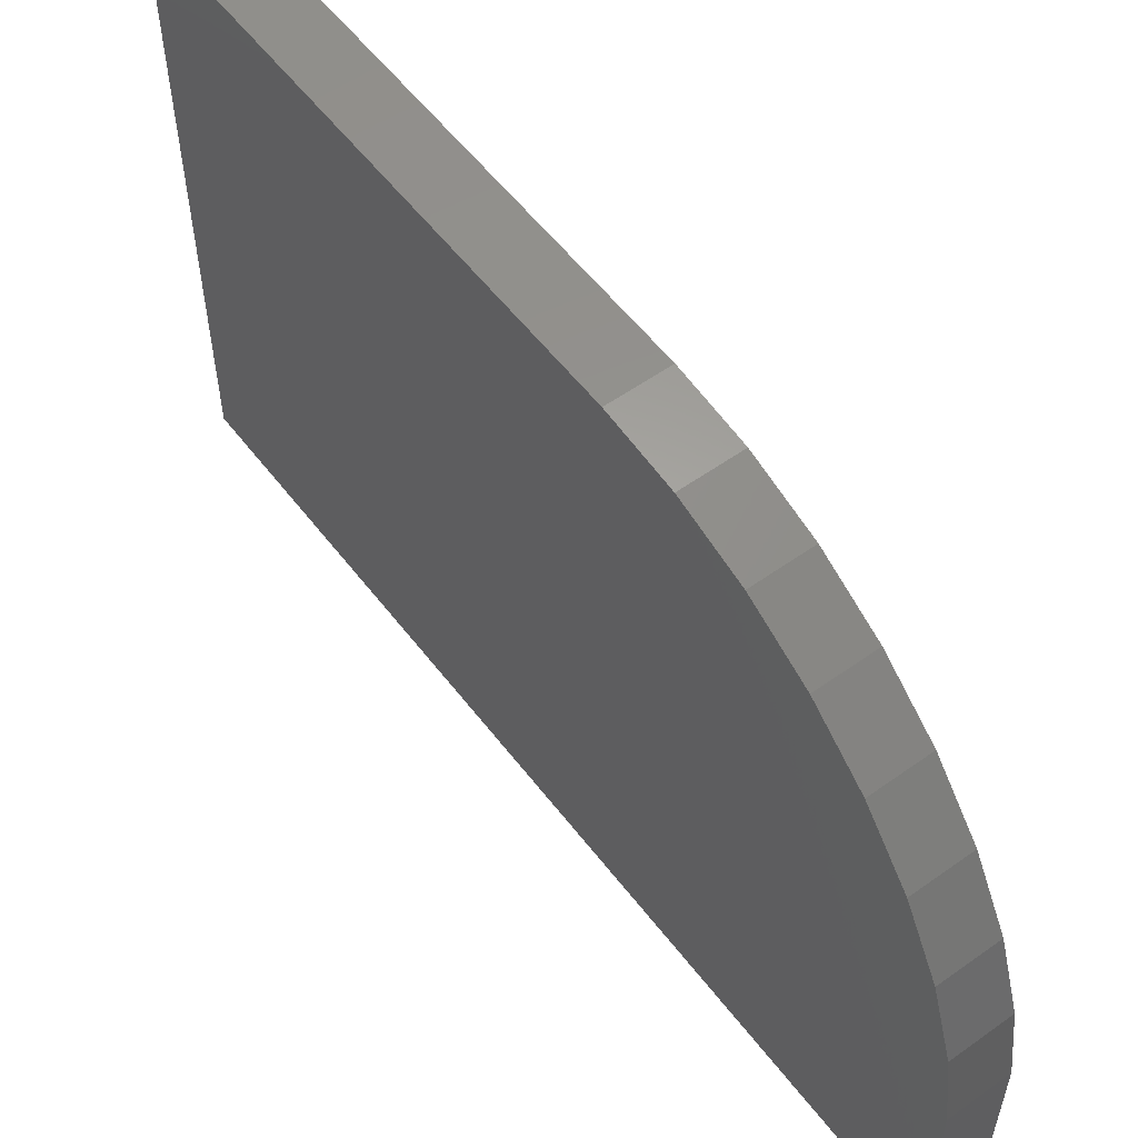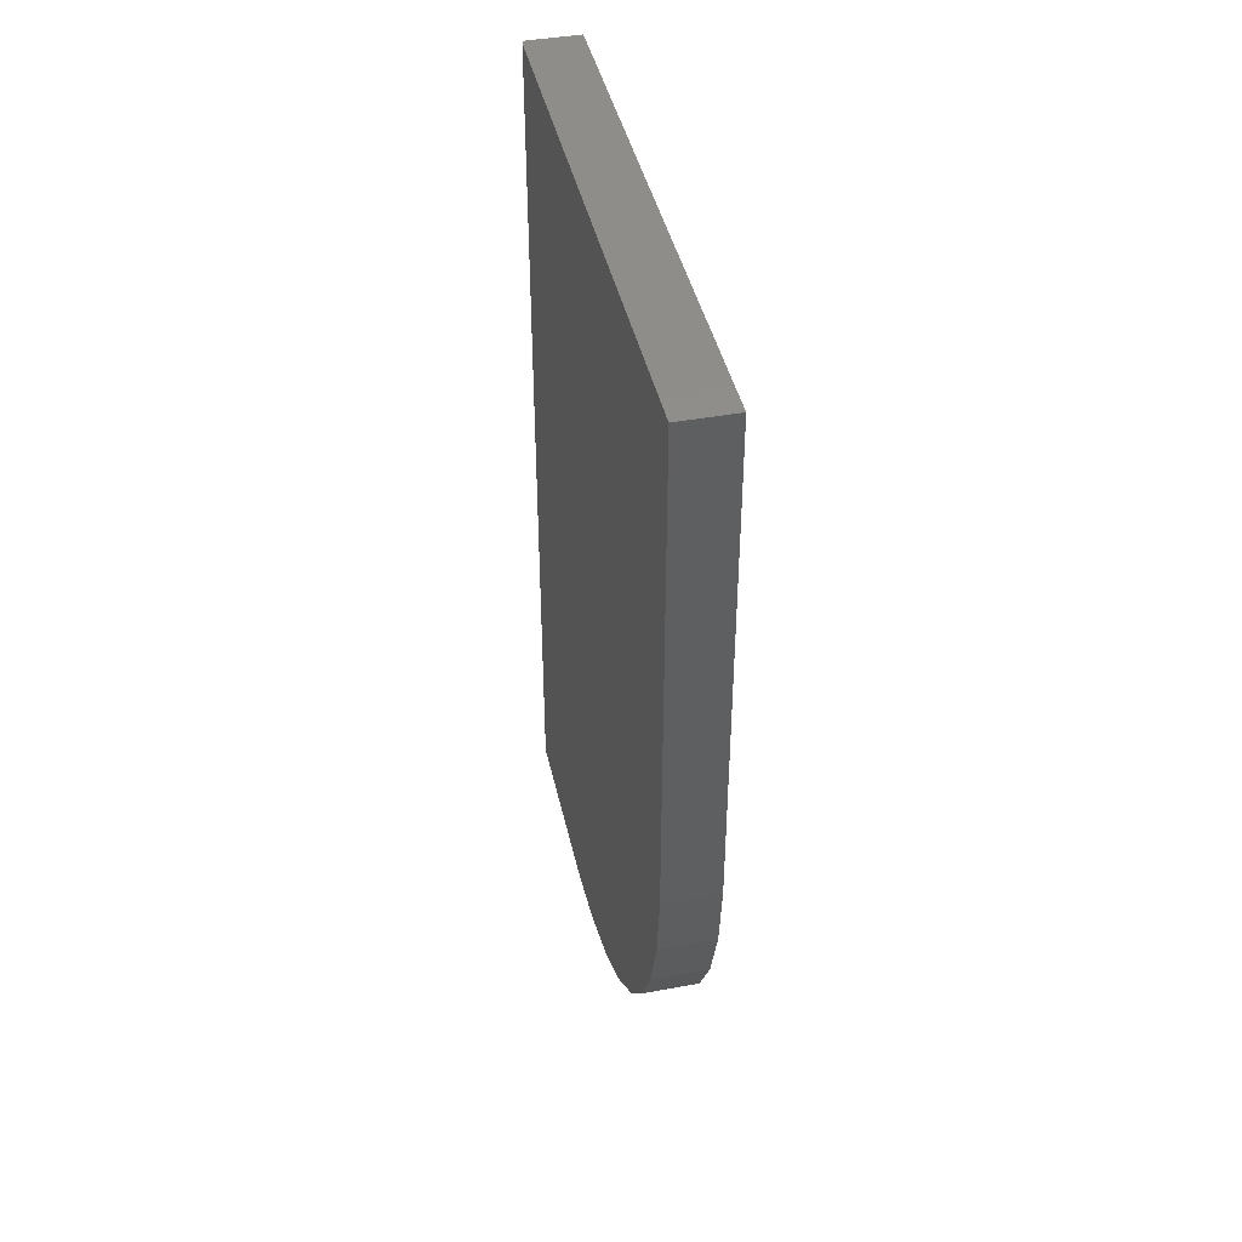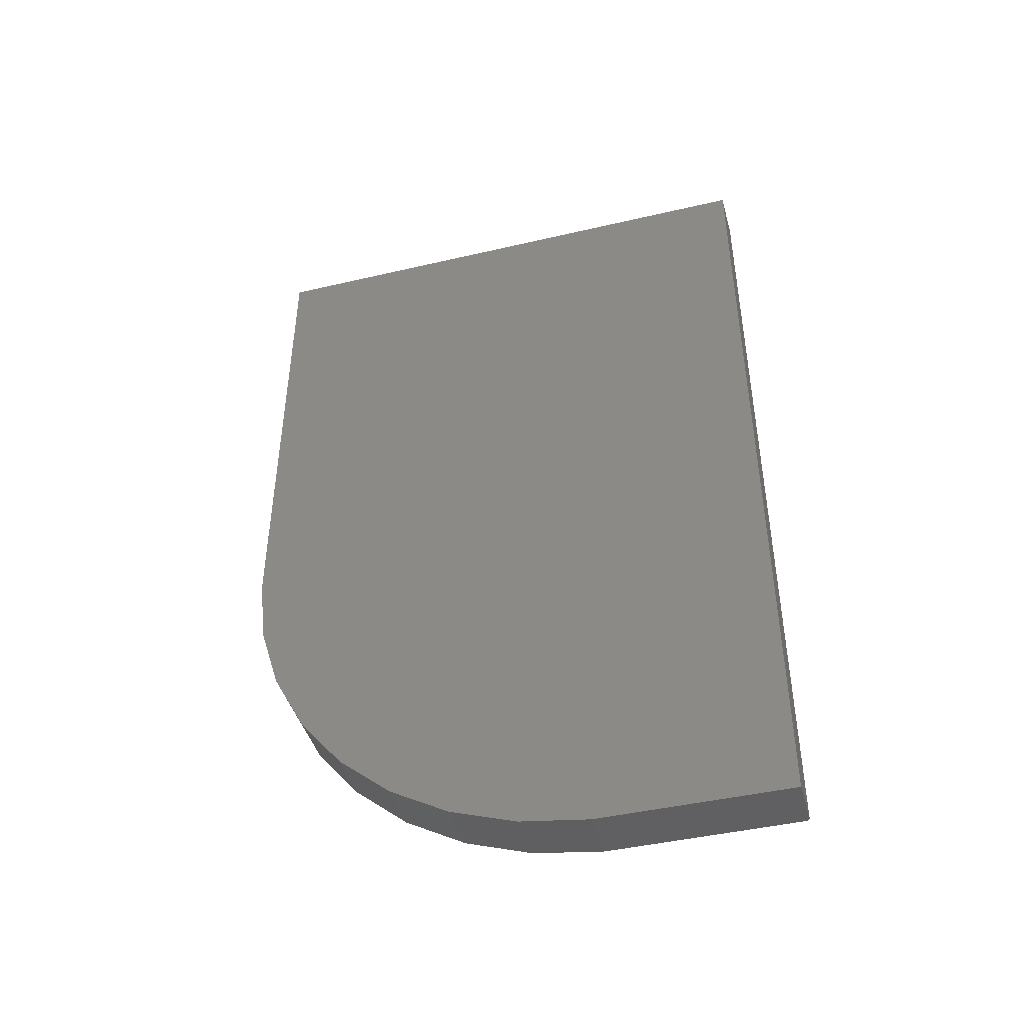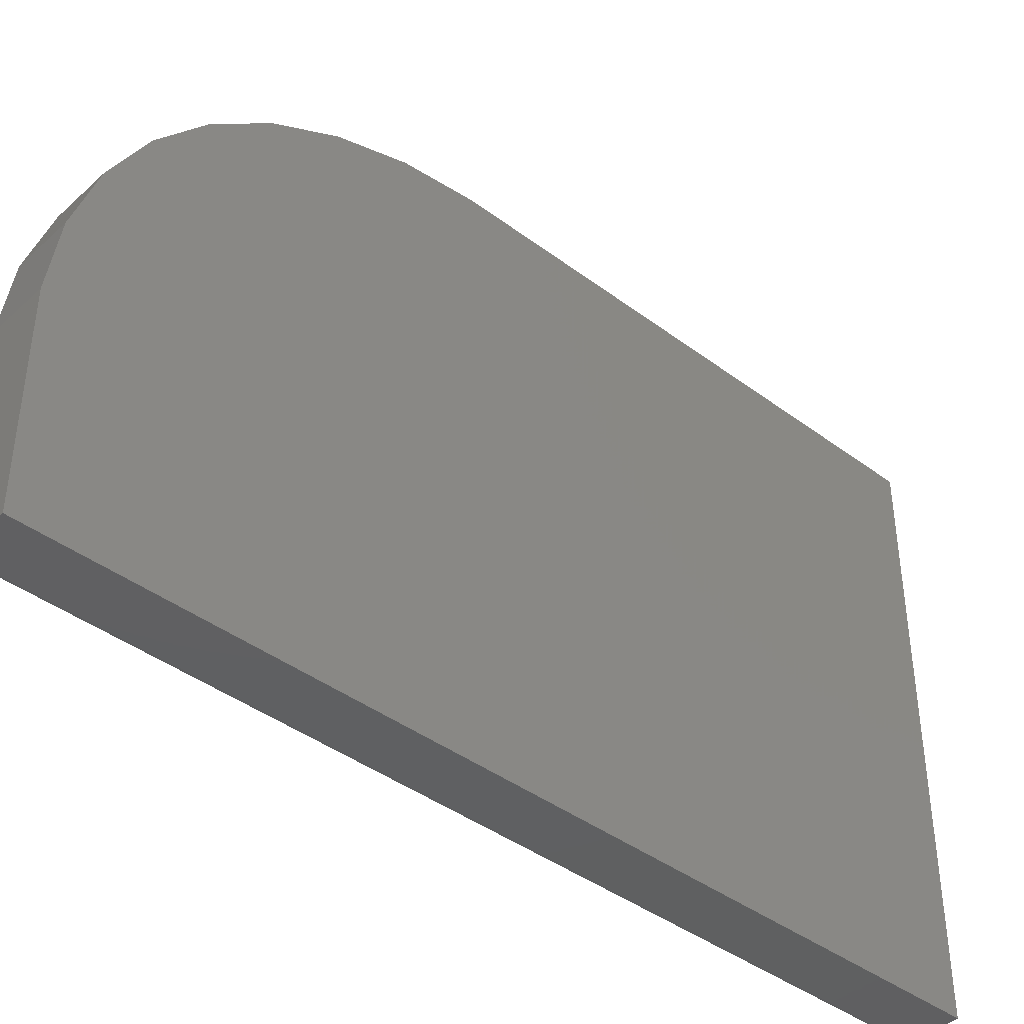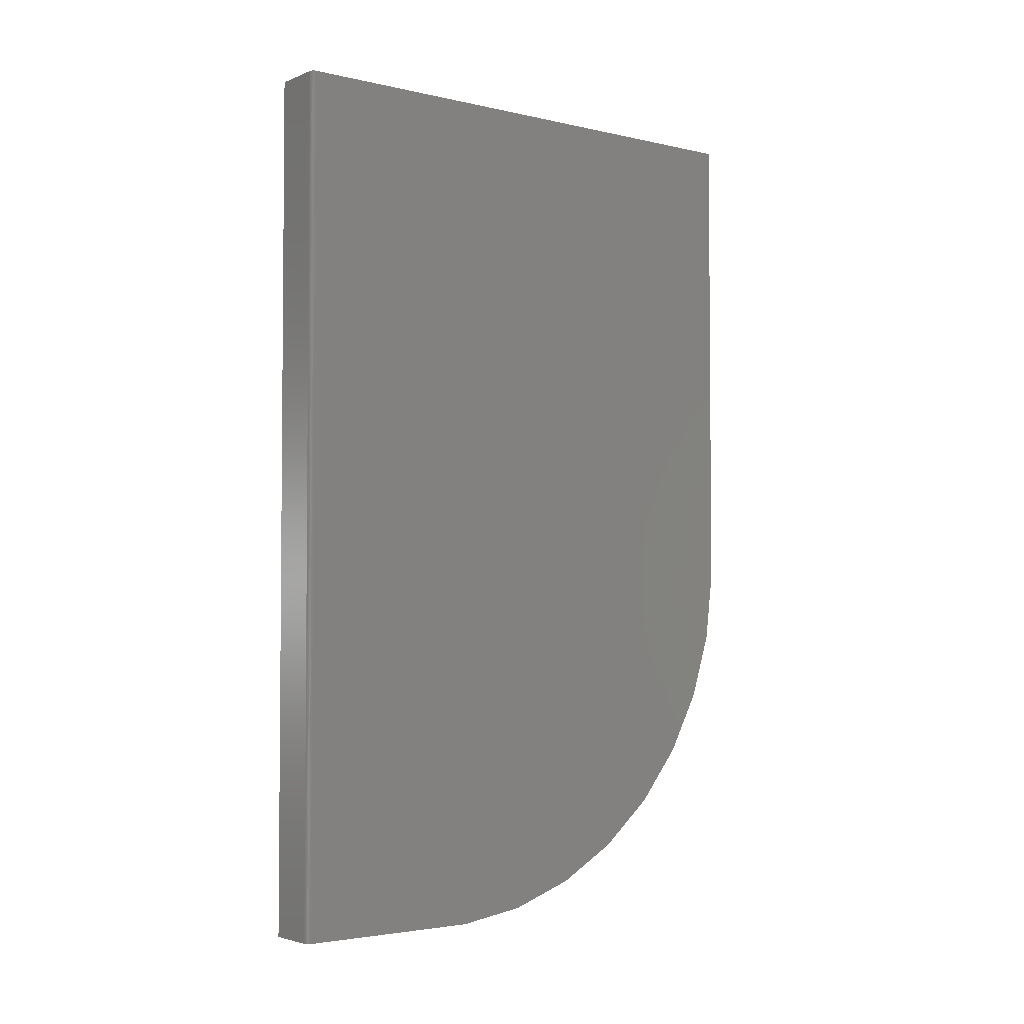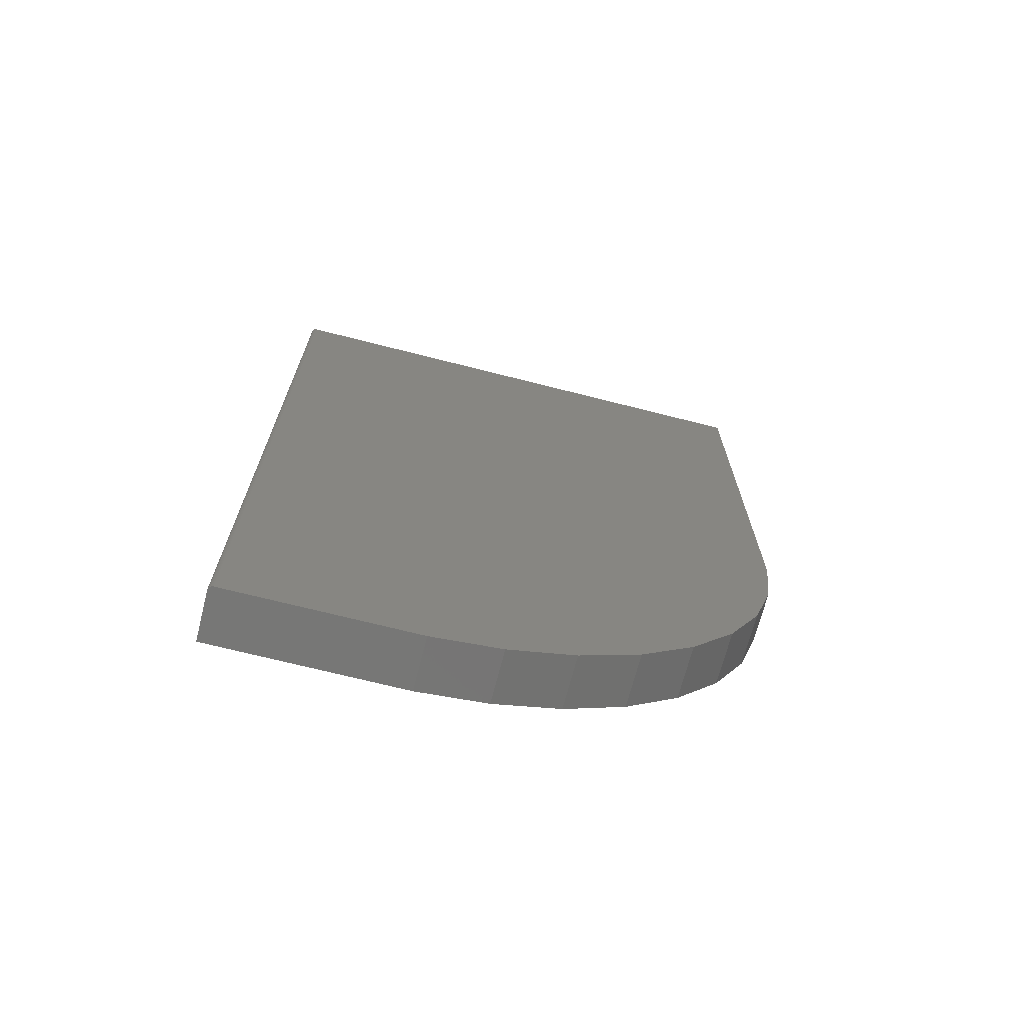
<metadata>
{"format":"stl","ext":"stl","renderer":"f3d","projection":"perspective","resolution":1024,"background":"white","views":[{"elev":55.9,"azim":-36.8,"up":"+Z"},{"elev":42.6,"azim":-12.4,"up":"+Y"},{"elev":-43.9,"azim":105.3,"up":"+Y"},{"elev":-41.2,"azim":47.7,"up":"+Z"},{"elev":-3.2,"azim":-127.6,"up":"+Y"},{"elev":-69.7,"azim":-104.3,"up":"+Y"}]}
</metadata>
<code>
# stl→obj: 42 verts, 80 faces
v -4.337e-19 -0.75 -0.4688
v -1.49e-17 -0.75 -0.2081
v -4.337e-19 0.75 -0.4688
v -1.566e-17 -0.75 -0.145
v -2.231e-17 -0.7327 -0.02512
v -2.867e-17 -0.6935 0.08943
v -3.451e-17 -0.6336 0.1947
v -3.963e-17 -0.5552 0.287
v -4.386e-17 -0.4609 0.363
v -4.703e-17 -0.3542 0.4202
v -4.905e-17 -0.2387 0.4566
v -5.259e-17 -0.1184 0.4708
v -5.259e-17 0.75 0.4708
v 0.09375 -0.75 -0.2081
v 0.0001501 -0.75 -0.4703
v 0.0005947 -0.75 -0.4717
v 0.001317 -0.75 -0.4731
v 0.002288 -0.75 -0.4743
v 0.003472 -0.75 -0.4752
v 0.004823 -0.75 -0.476
v 0.006288 -0.75 -0.4764
v 0.007812 -0.75 -0.4766
v 0.09375 -0.75 -0.4766
v 0.001317 0.75 -0.4731
v 0.0001501 0.75 -0.4703
v 0.0005947 0.75 -0.4717
v 0.003472 0.75 -0.4752
v 0.09375 0.75 -0.4766
v 0.007812 0.75 -0.4766
v 0.006288 0.75 -0.4764
v 0.004823 0.75 -0.476
v 0.09375 0.75 0.4708
v 0.002288 0.75 -0.4743
v 0.09375 -0.75 -0.145
v 0.09375 -0.1184 0.4708
v 0.09375 -0.2387 0.4566
v 0.09375 -0.3542 0.4202
v 0.09375 -0.4609 0.363
v 0.09375 -0.5552 0.287
v 0.09375 -0.6336 0.1947
v 0.09375 -0.6935 0.08943
v 0.09375 -0.7327 -0.02512
f 1 2 3
f 4 5 6
f 4 6 7
f 4 7 8
f 4 8 9
f 4 9 10
f 4 10 11
f 4 11 12
f 4 12 13
f 4 13 3
f 4 3 2
f 1 14 2
f 15 16 17
f 15 17 18
f 15 18 19
f 15 19 20
f 15 20 21
f 15 21 22
f 23 14 1
f 23 1 15
f 23 15 22
f 3 24 25
f 24 26 25
f 27 28 29
f 27 29 30
f 27 30 31
f 32 28 27
f 32 27 33
f 32 33 24
f 32 24 3
f 32 3 13
f 23 22 28
f 28 22 29
f 1 3 15
f 15 3 25
f 15 25 16
f 16 25 26
f 16 26 17
f 17 26 24
f 17 24 18
f 18 24 33
f 18 33 19
f 19 33 27
f 19 27 20
f 20 27 31
f 20 31 21
f 21 31 30
f 21 30 22
f 22 30 29
f 23 28 14
f 34 14 28
f 34 28 32
f 34 32 35
f 34 35 36
f 34 36 37
f 34 37 38
f 34 38 39
f 34 39 40
f 34 40 41
f 34 41 42
f 34 4 14
f 14 4 2
f 4 34 5
f 5 34 42
f 5 42 6
f 6 42 41
f 6 41 7
f 7 41 40
f 7 40 8
f 8 40 39
f 8 39 9
f 9 39 38
f 9 38 10
f 10 38 37
f 10 37 11
f 11 37 36
f 11 36 12
f 12 36 35
f 32 13 35
f 35 13 12

</code>
